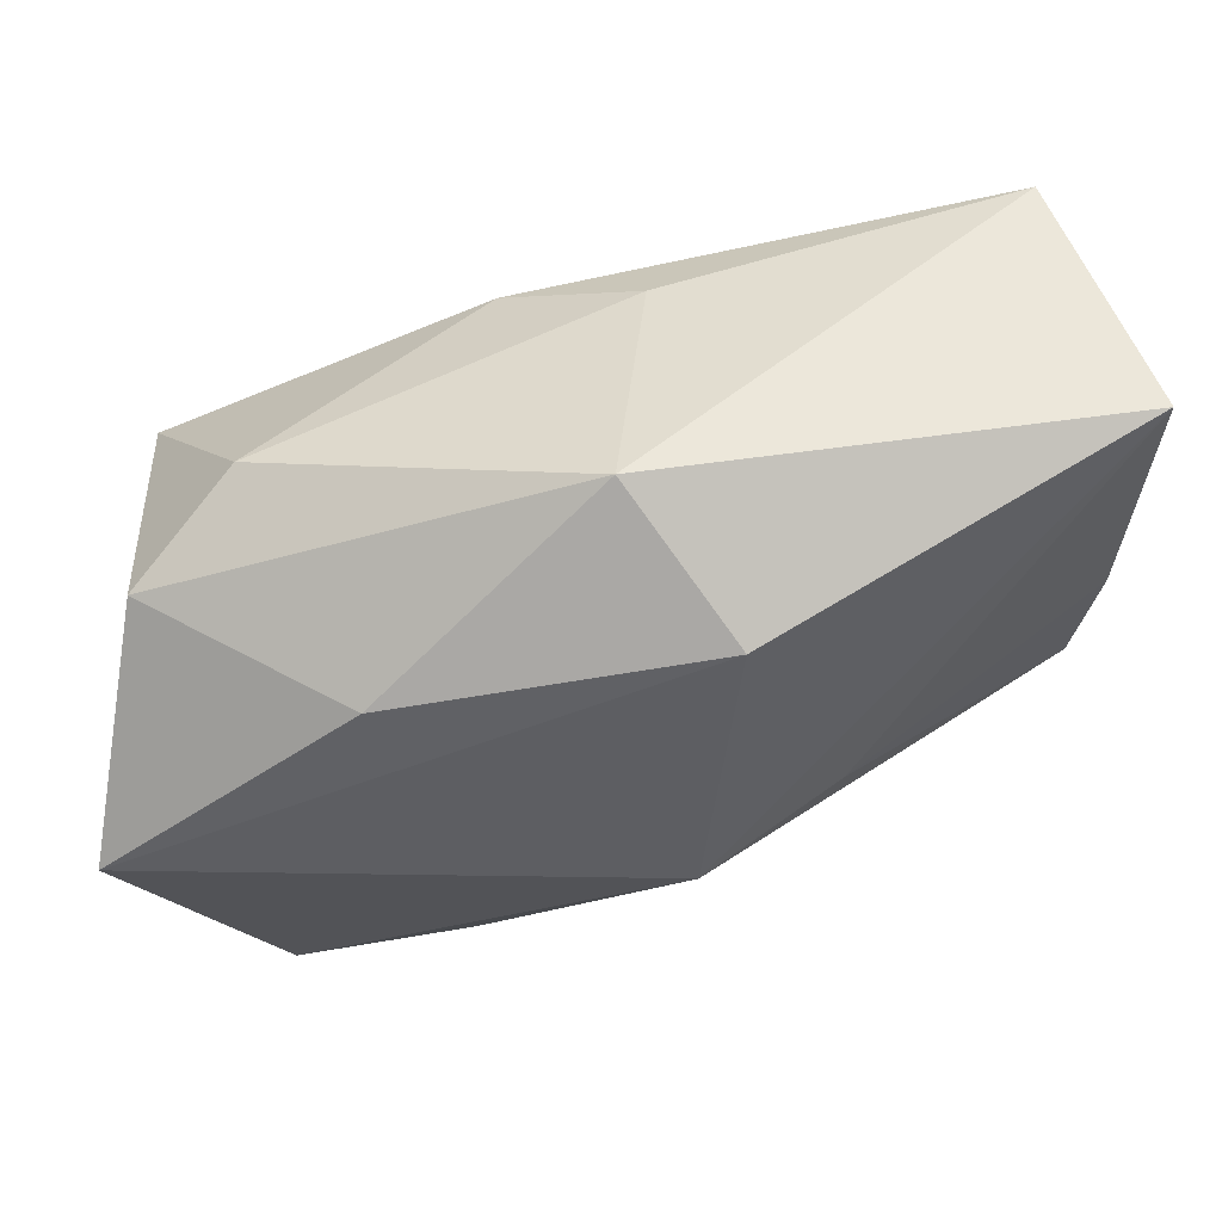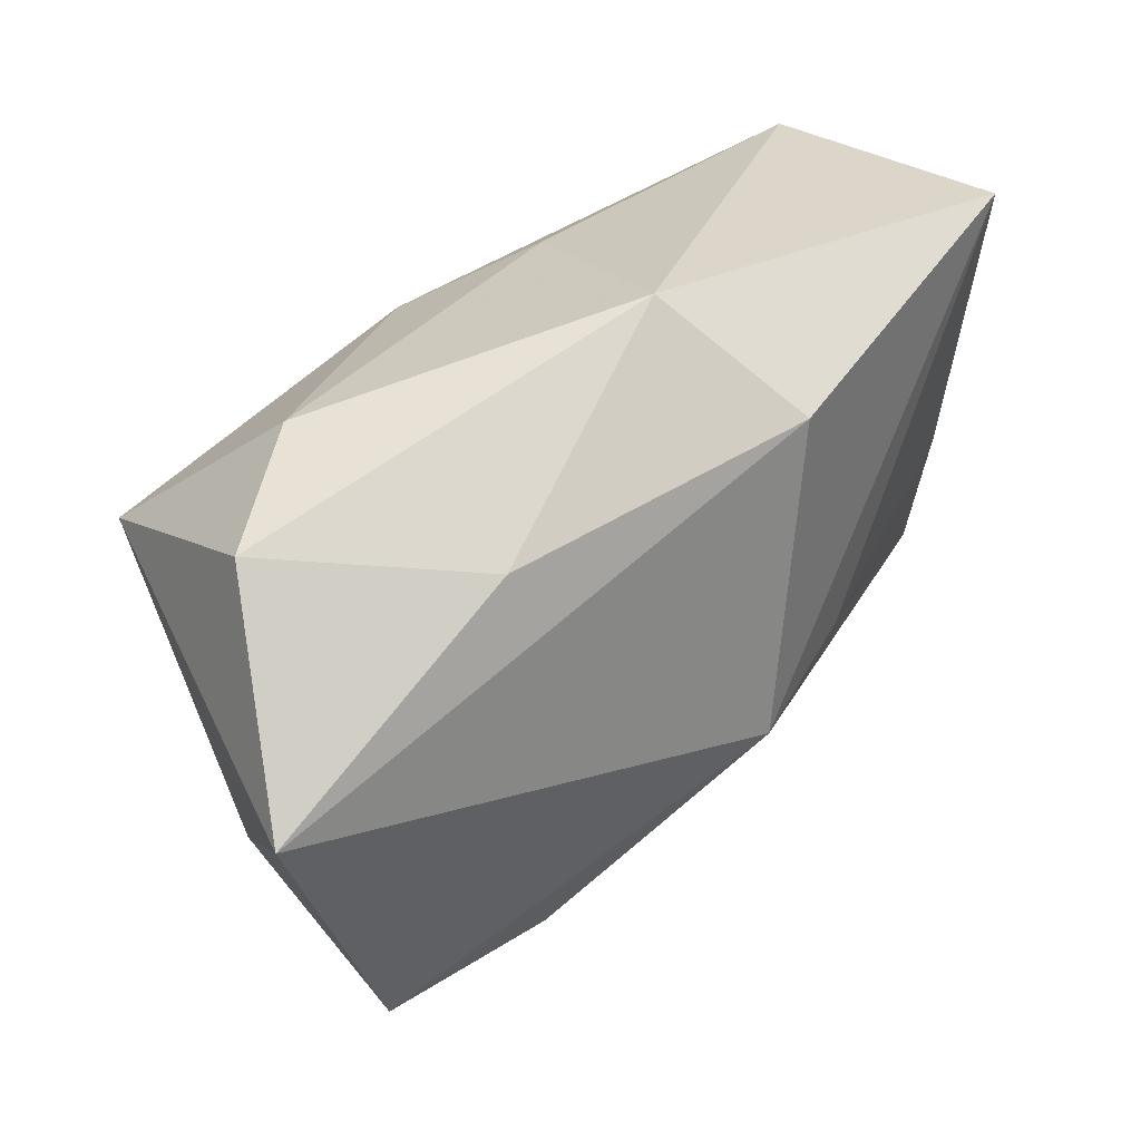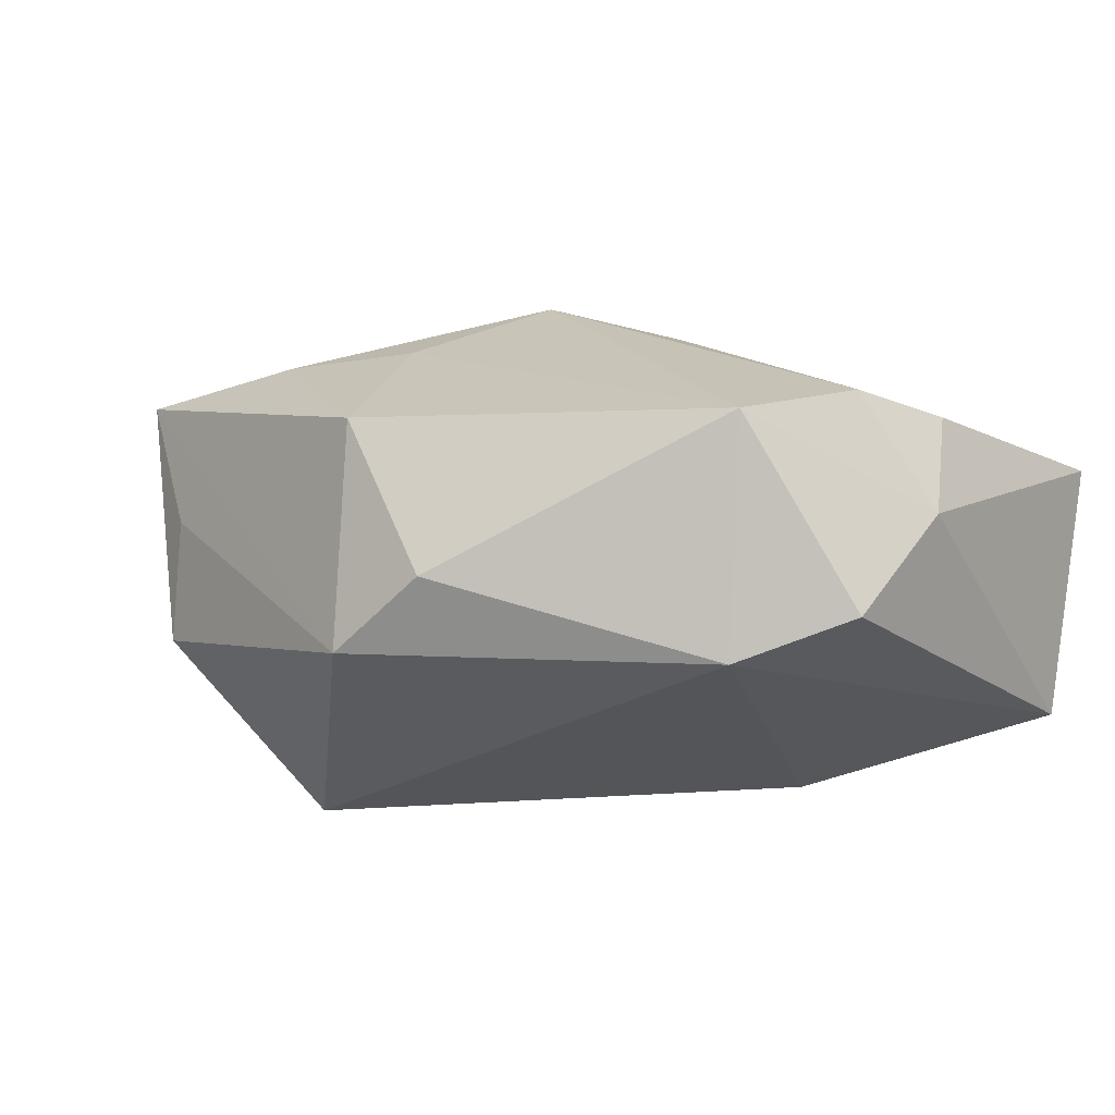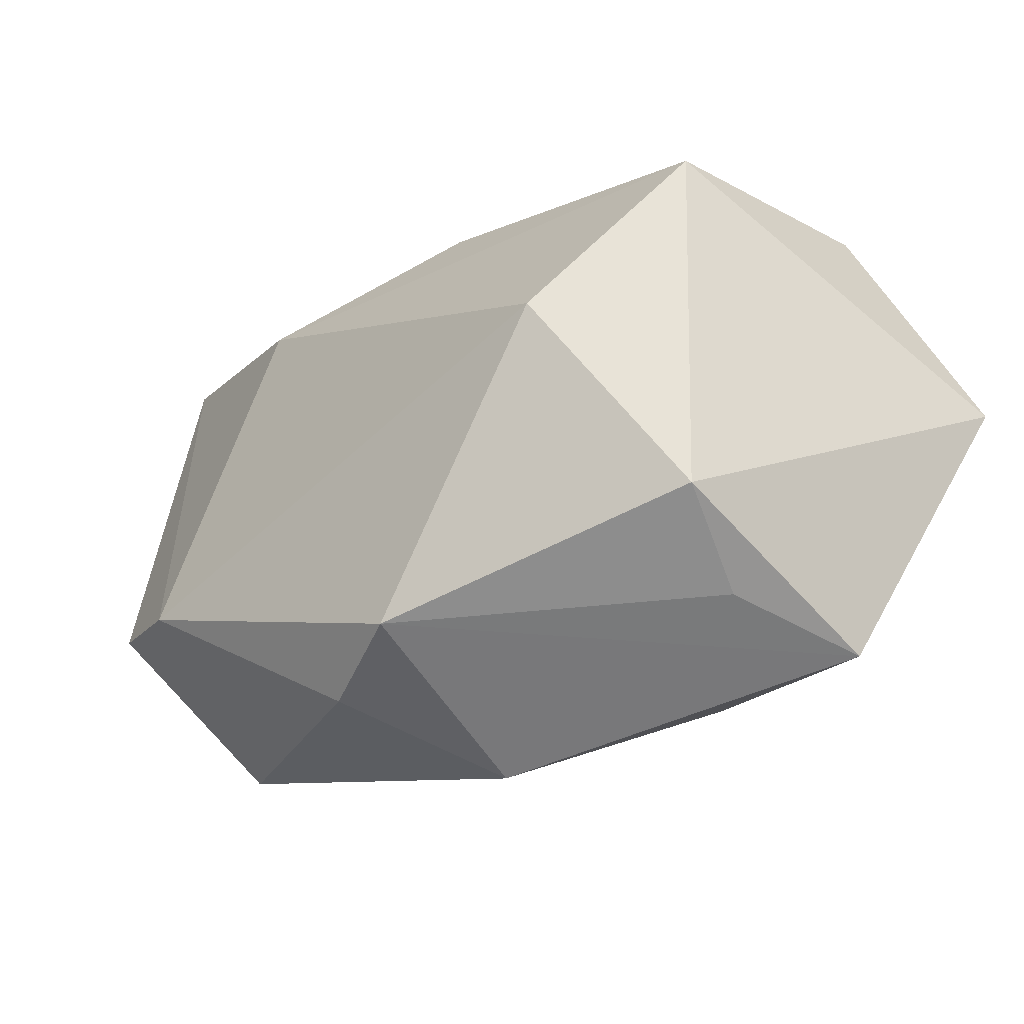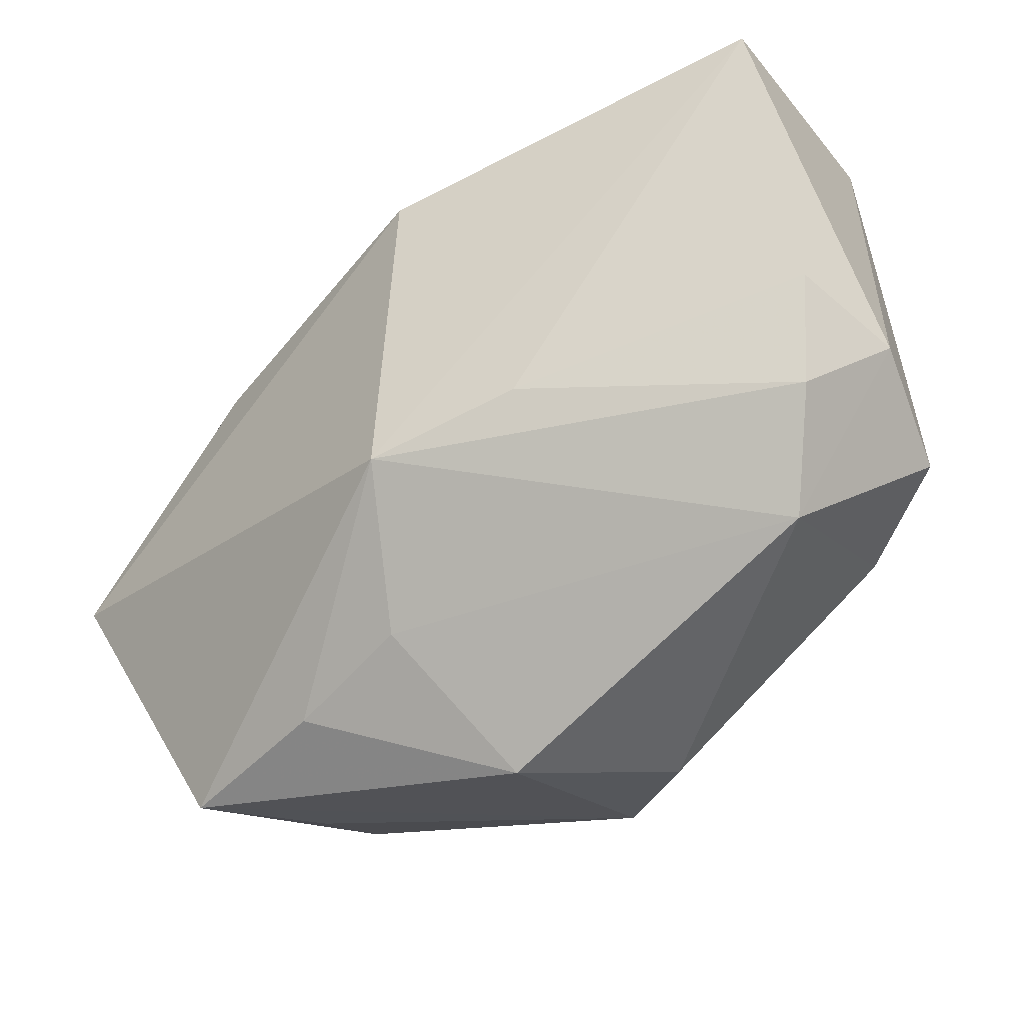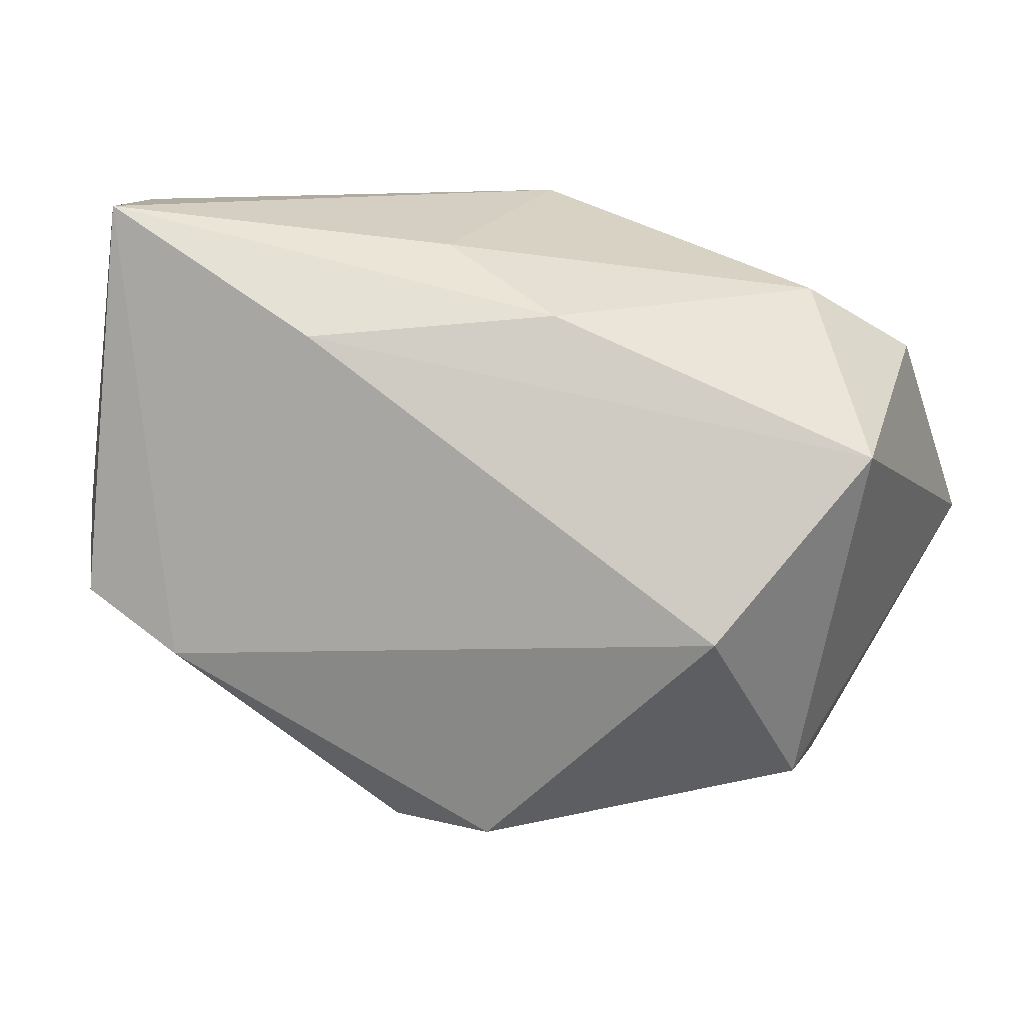
<metadata>
{"format":"obj","ext":"obj","renderer":"f3d","projection":"perspective","resolution":1024,"background":"white","views":[{"elev":50.7,"azim":-3.9,"up":"+Y"},{"elev":28.4,"azim":-34.1,"up":"+Y"},{"elev":-25.9,"azim":39.8,"up":"+Z"},{"elev":-43.0,"azim":-133.6,"up":"+Y"},{"elev":-35.8,"azim":48.4,"up":"+Y"},{"elev":13.3,"azim":-164.4,"up":"+Y"}]}
</metadata>
<code>
v -0.03001 -0.0235 -0.007158
v 0.03397 0.02864 -0.01507
v -0.03739 0.01471 0.01008
v 0.007898 0.01906 0.0223
v 0.04043 0.02716 0.007795
v 0.03858 -0.009522 0.001091
v 0.03313 -0.01913 -0.002863
v 0.003027 0.02532 -0.00894
v 0.001716 -0.0327 0.001658
v -0.00847 0.0199 -0.01458
v -0.001215 -0.02188 0.01425
v -0.02875 -0.02888 0.01522
v 0.03636 -0.007659 -0.01846
v 0.007157 -0.02915 -0.01377
v -0.0129 -0.02612 0.01504
v 0.02642 -0.01239 -0.02149
v -0.04162 -0.00363 0.0223
v -0.02476 -0.007639 -0.02106
v -0.0008995 0.02864 0.01299
v -0.02561 -0.02736 0.002504
v -0.00297 -0.02857 -0.0177
v -0.03693 0.008162 -0.01276
v 0.005194 -0.009618 0.0223
v 0.01743 -0.005561 0.01604
v 0.04091 -0.001973 -0.00834
v -0.02888 0.02089 0.002753
v -0.02008 0.01283 0.021
v 0.0129 0.018 -0.02028
v 0.04049 0.0008787 0.002242
f 23 17 12
f 3 22 17
f 17 27 3
f 3 27 19
f 19 5 2
f 23 12 15
f 12 9 15
f 16 2 13
f 19 27 4
f 4 5 19
f 4 27 17
f 23 5 4
f 4 17 23
f 26 3 19
f 22 3 26
f 24 5 23
f 23 6 24
f 13 2 25
f 25 2 5
f 7 16 13
f 13 25 7
f 7 25 6
f 7 6 23
f 22 26 10
f 21 9 12
f 12 20 21
f 18 16 21
f 23 15 11
f 11 15 9
f 11 7 23
f 9 7 11
f 28 16 18
f 2 16 28
f 28 10 2
f 18 22 28
f 22 10 28
f 29 25 5
f 6 25 29
f 5 24 29
f 29 24 6
f 2 10 8
f 8 10 26
f 19 2 8
f 8 26 19
f 18 21 1
f 1 21 20
f 1 22 18
f 1 20 12
f 17 22 1
f 1 12 17
f 16 7 14
f 14 21 16
f 14 7 9
f 9 21 14

</code>
